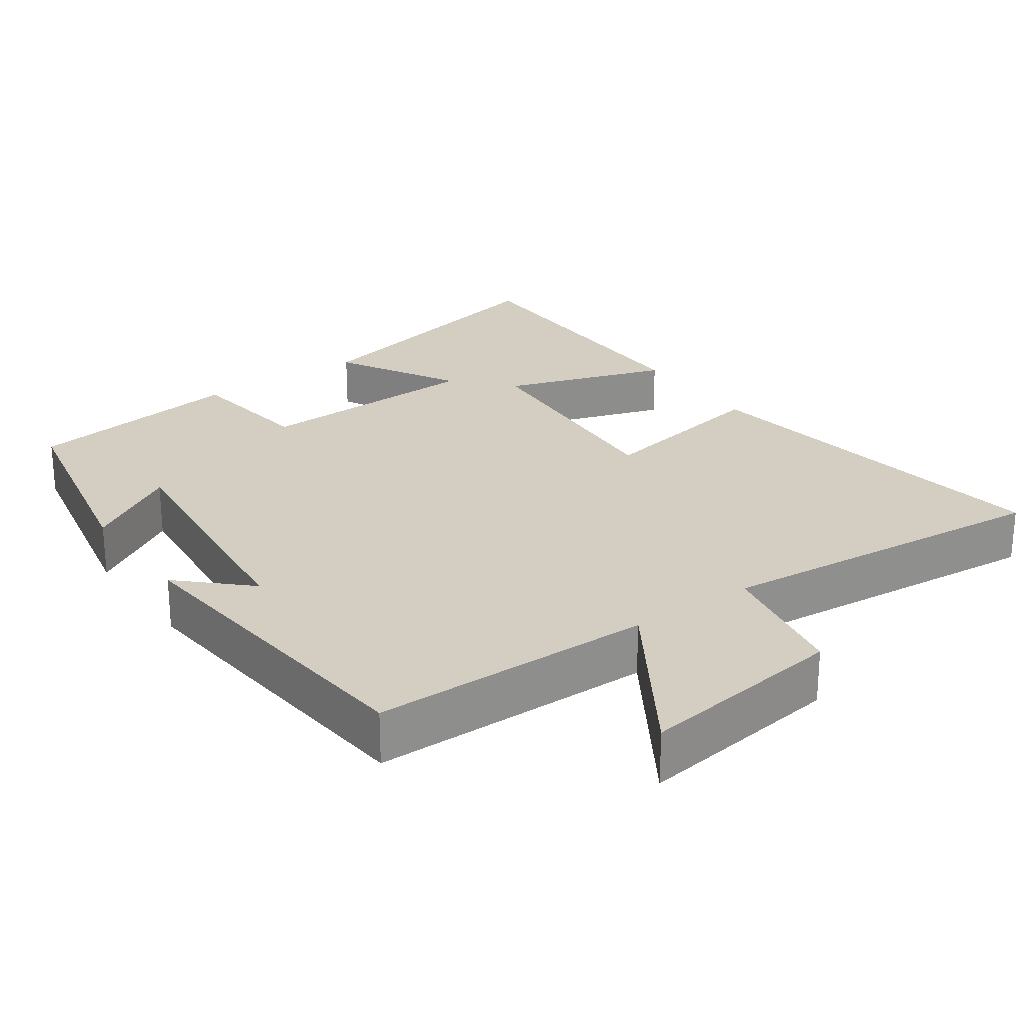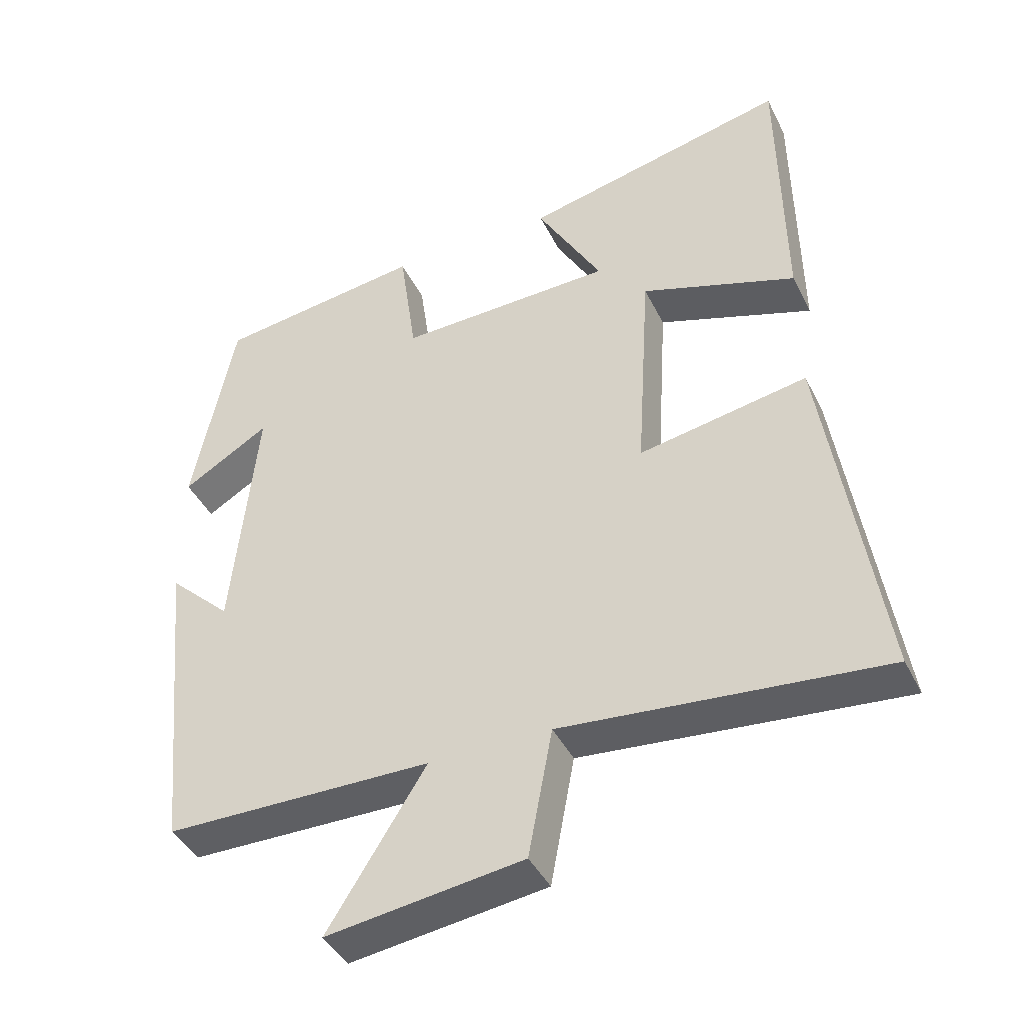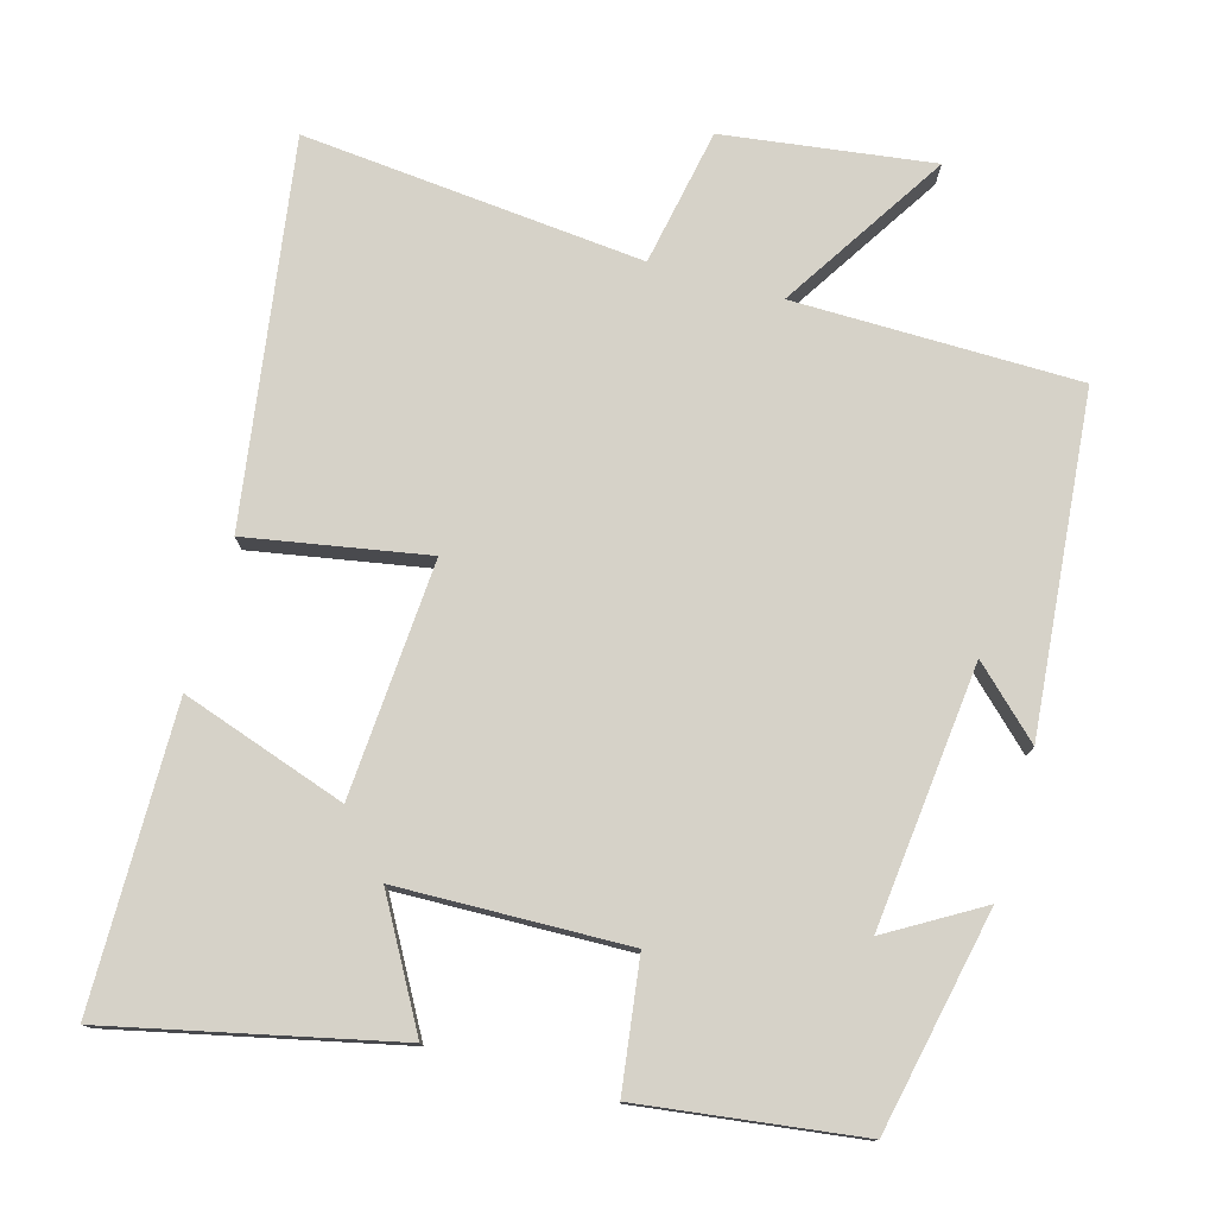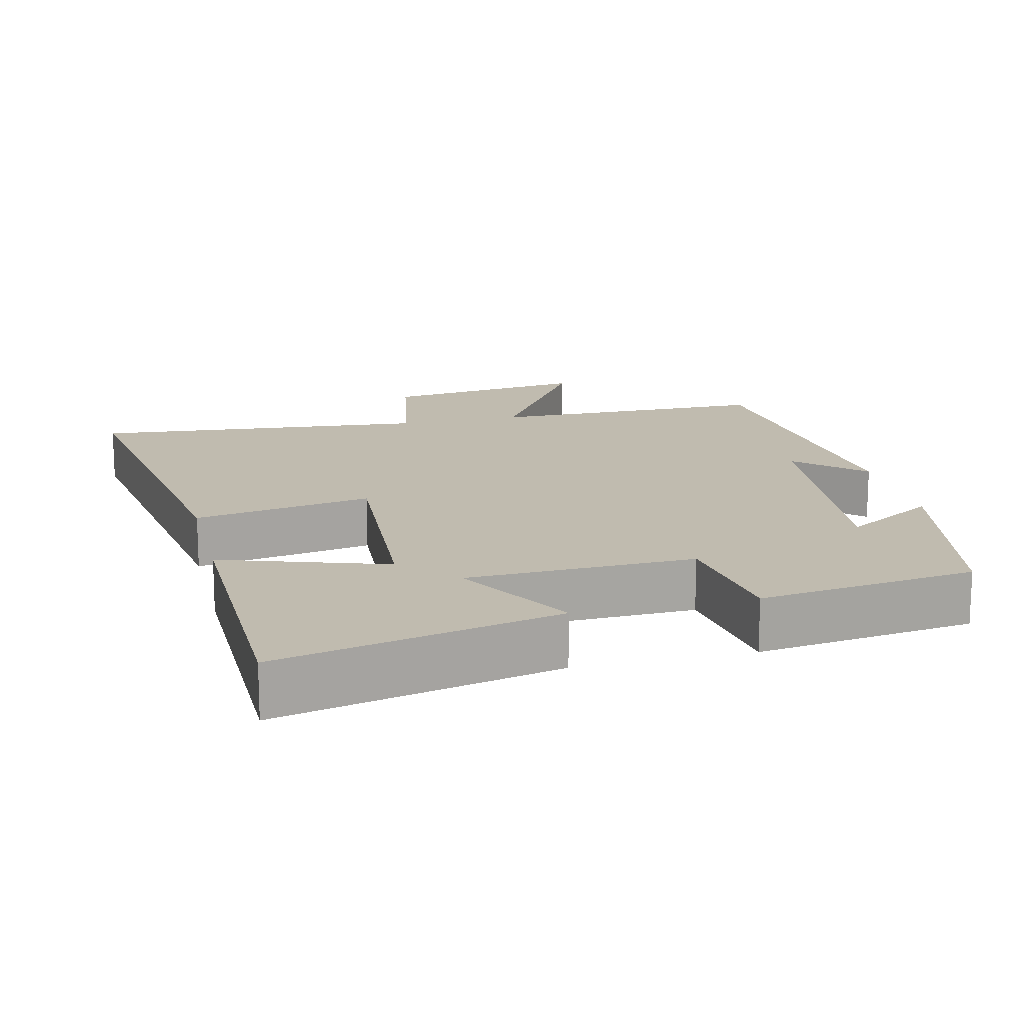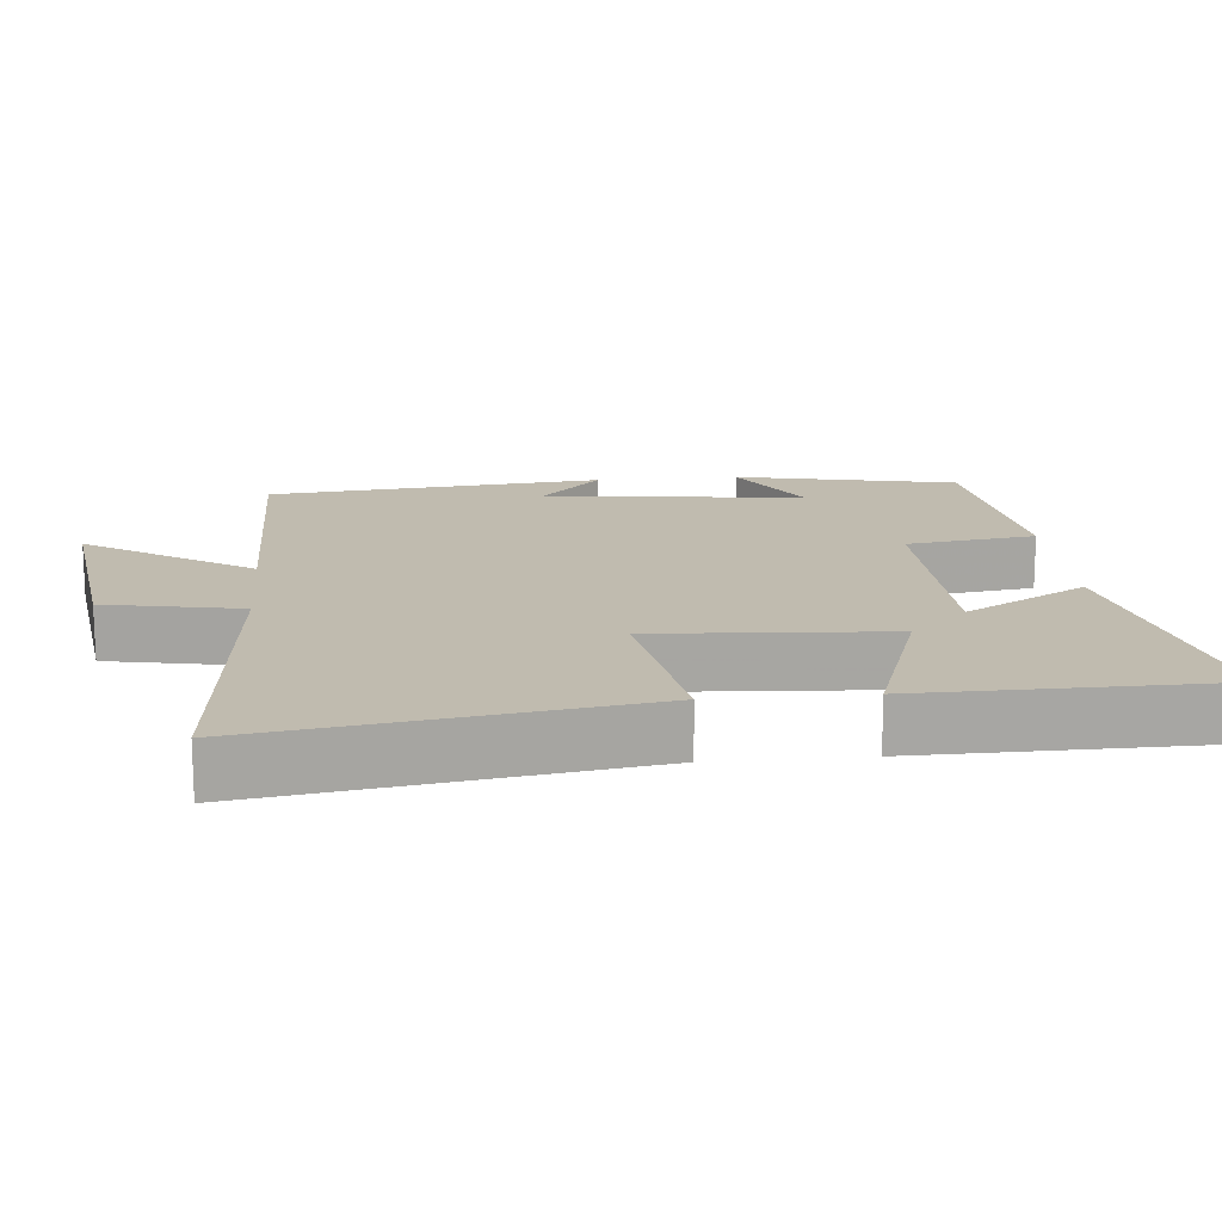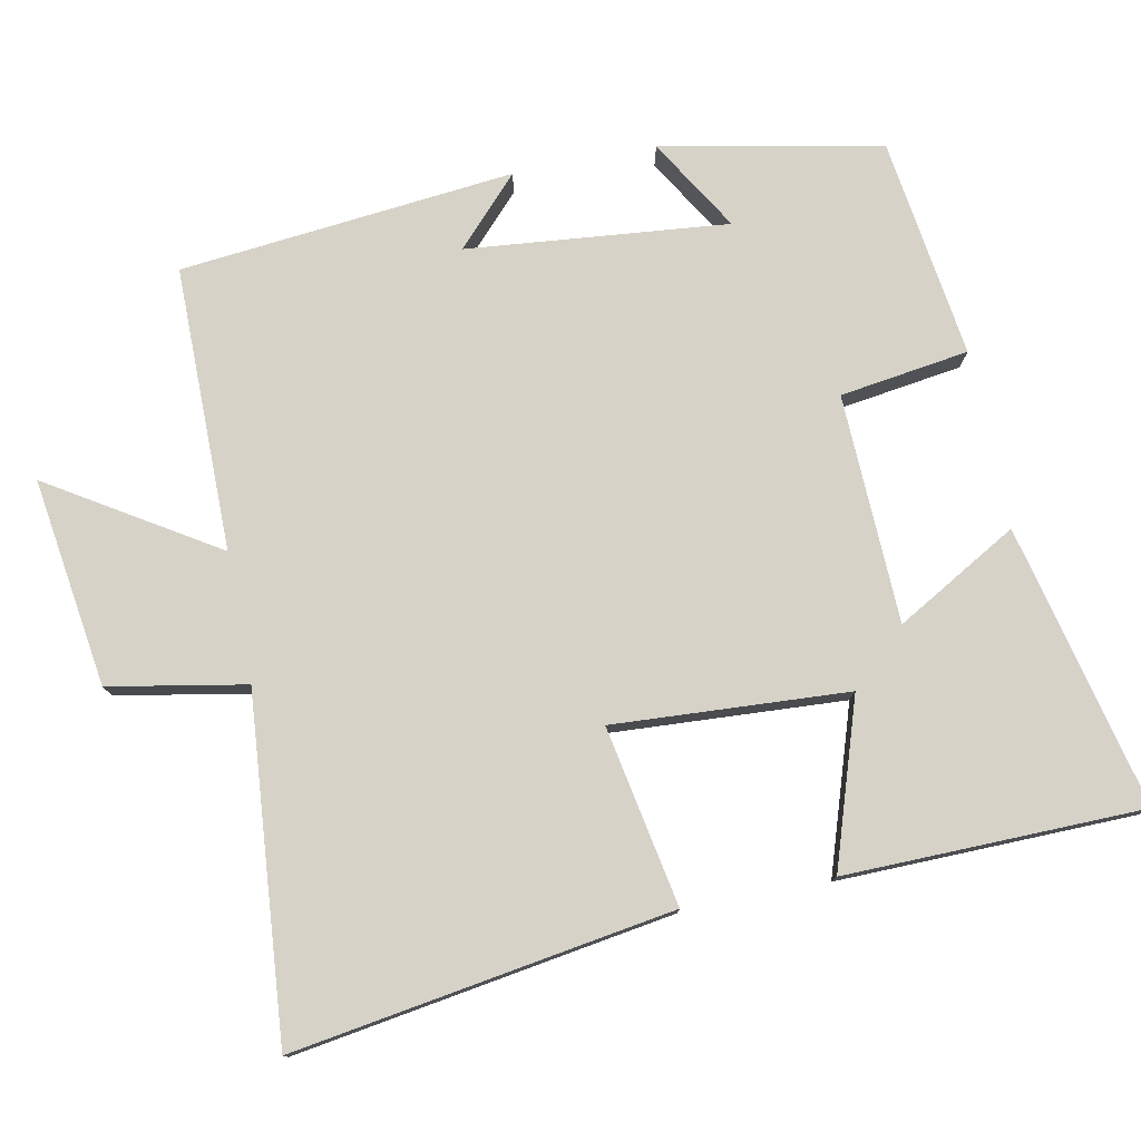
<metadata>
{"format":"obj","ext":"obj","renderer":"f3d","projection":"perspective","resolution":1024,"background":"white","views":[{"elev":25.3,"azim":144.9,"up":"+Y"},{"elev":-41.8,"azim":-155.3,"up":"+Z"},{"elev":77.5,"azim":16.0,"up":"+Y"},{"elev":15.9,"azim":-13.5,"up":"+Y"},{"elev":16.2,"azim":-95.1,"up":"+Y"},{"elev":77.7,"azim":-101.4,"up":"+Y"}]}
</metadata>
<code>
v 0.455 0.07 -0.498
v 0.065 0.07 -0.5
v 0.208 0.07 -0.727
v -0.078 0.07 -0.687
v -0.113 0.07 -0.5
v -0.58 0.07 -0.542
v -0.5 0.07 -0.022
v -0.254 0.07 -0.067
v -0.274 0.07 0.255
v -0.5 0.07 0.18
v -0.494 0.07 0.589
v -0.106 0.07 0.5
v -0.201 0.07 0.333
v 0.113 0.07 0.323
v 0.138 0.07 0.5
v 0.439 0.07 0.459
v 0.5 0.07 0.157
v 0.373 0.07 0.233
v 0.409 0.07 -0.125
v 0.5 0.07 -0.039
v 0.455 0 -0.498
v 0.065 0 -0.5
v 0.208 0 -0.727
v -0.078 0 -0.687
v -0.113 0 -0.5
v -0.58 0 -0.542
v -0.5 0 -0.022
v -0.254 0 -0.067
v -0.274 0 0.255
v -0.5 0 0.18
v -0.494 0 0.589
v -0.106 0 0.5
v -0.201 0 0.333
v 0.113 0 0.323
v 0.138 0 0.5
v 0.439 0 0.459
v 0.5 0 0.157
v 0.373 0 0.233
v 0.409 0 -0.125
v 0.5 0 -0.039
f 19 20 1 2
f 18 19 2
f 15 16 17 18
f 14 15 18 2
f 13 14 2
f 11 12 13
f 10 11 13
f 9 10 13
f 8 9 13 2
f 5 6 7 8
f 5 8 2 3
f 3 4 5
f 22 21 40 39
f 22 39 38
f 38 37 36 35
f 22 38 35 34
f 22 34 33
f 33 32 31
f 33 31 30
f 33 30 29
f 22 33 29 28
f 28 27 26 25
f 23 22 28 25
f 25 24 23
f 1 21 22 2
f 2 22 23 3
f 3 23 24 4
f 4 24 25 5
f 5 25 26 6
f 6 26 27 7
f 7 27 28 8
f 8 28 29 9
f 9 29 30 10
f 10 30 31 11
f 11 31 32 12
f 12 32 33 13
f 13 33 34 14
f 14 34 35 15
f 15 35 36 16
f 16 36 37 17
f 17 37 38 18
f 18 38 39 19
f 19 39 40 20
f 20 40 21 1

</code>
